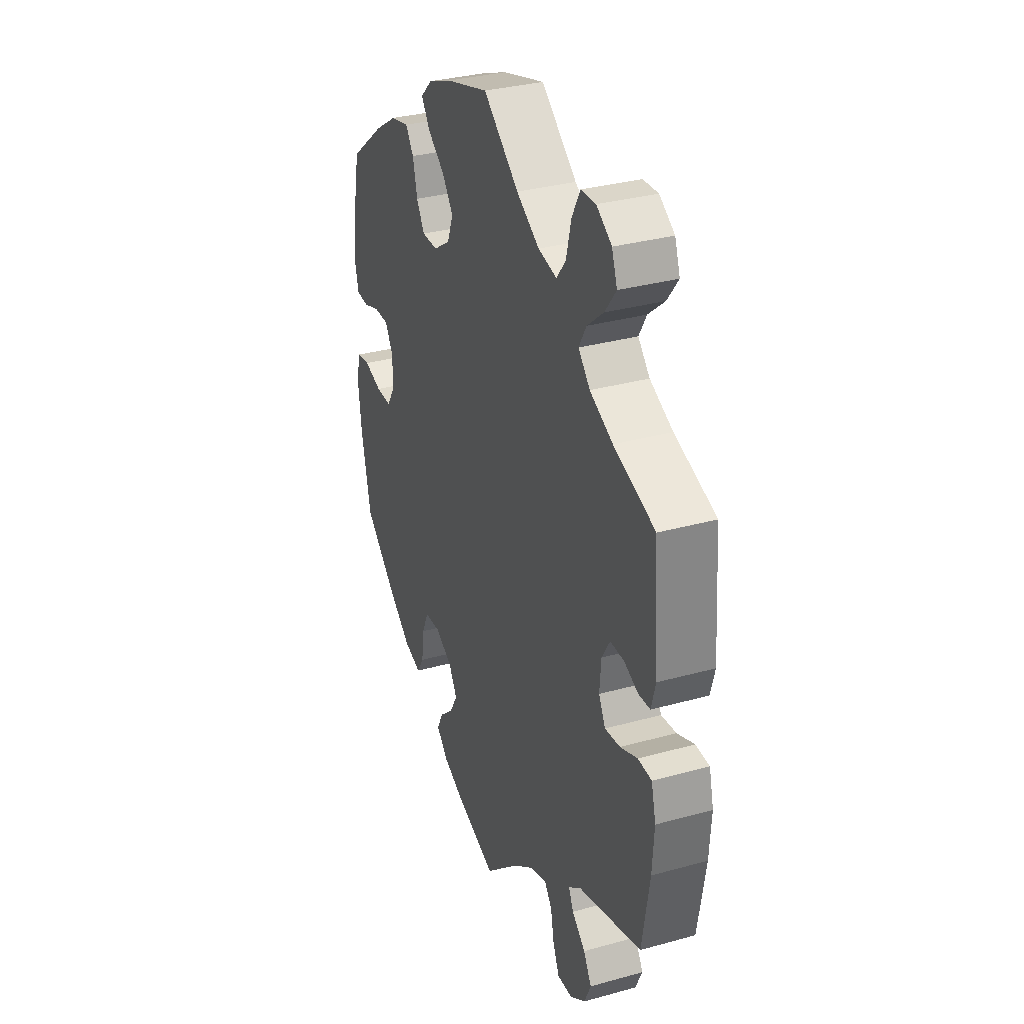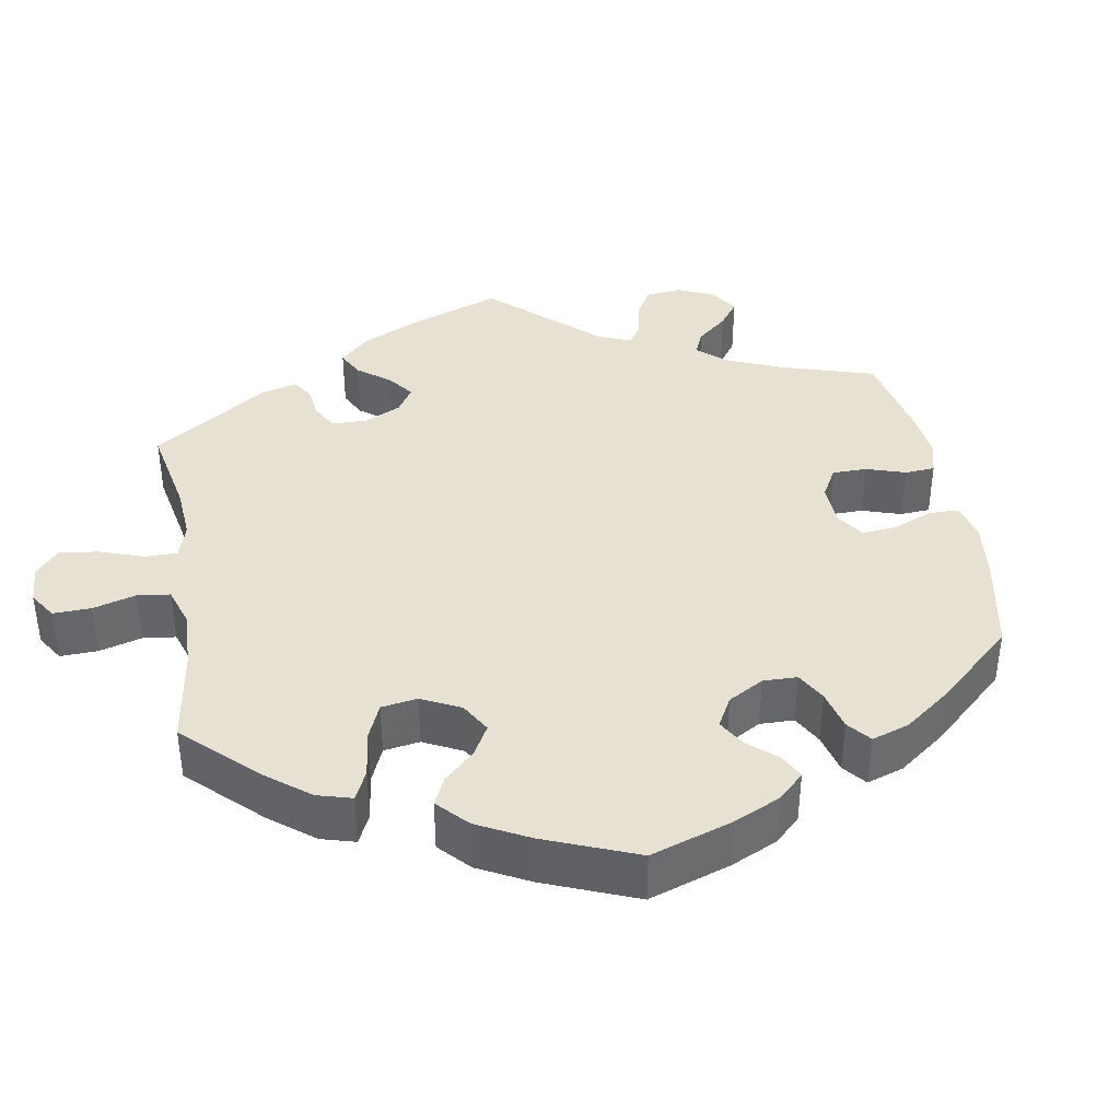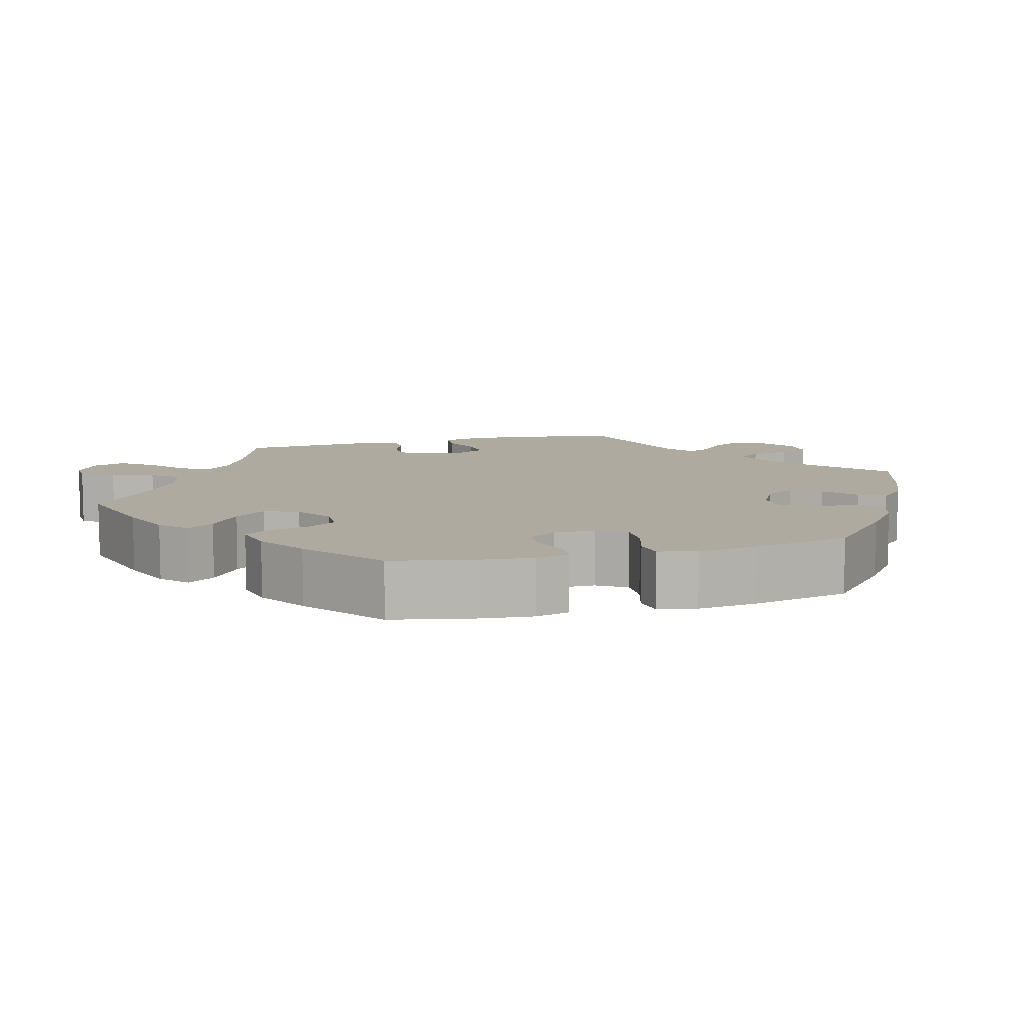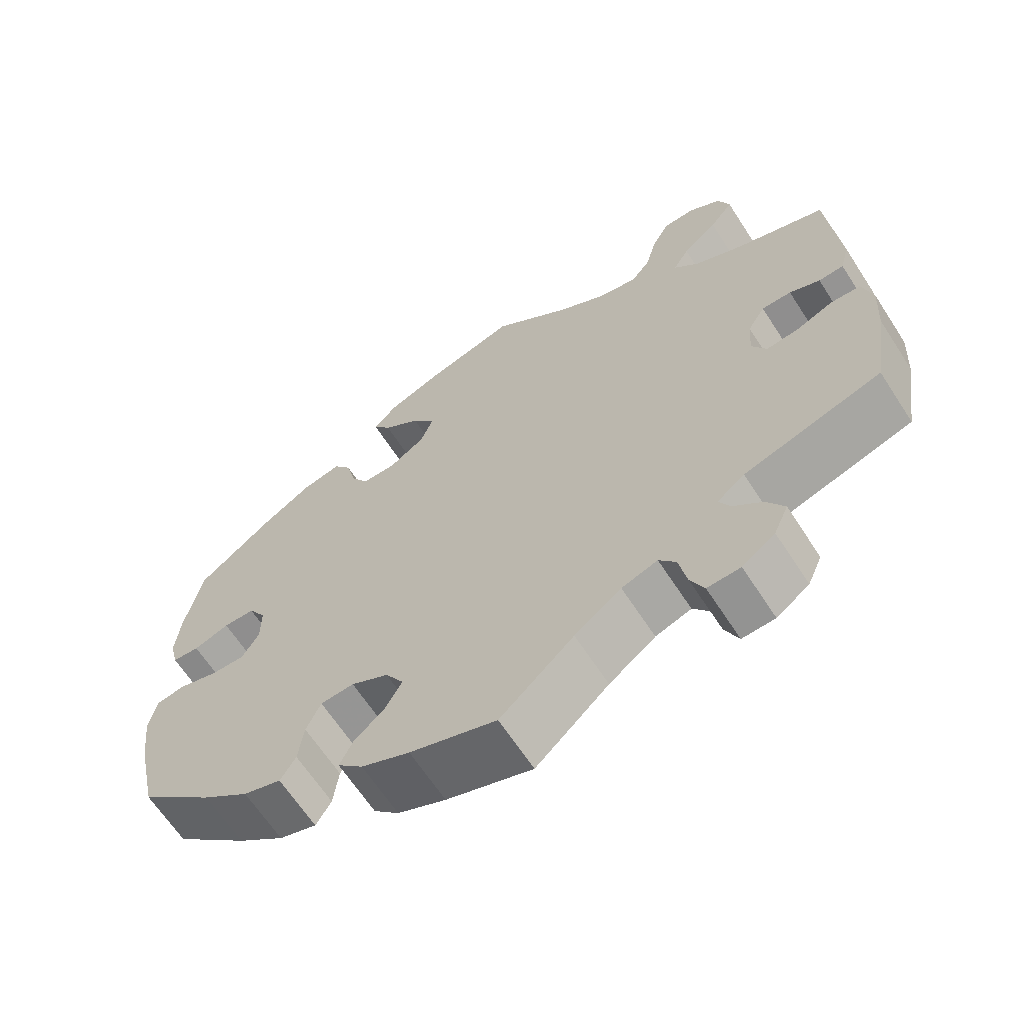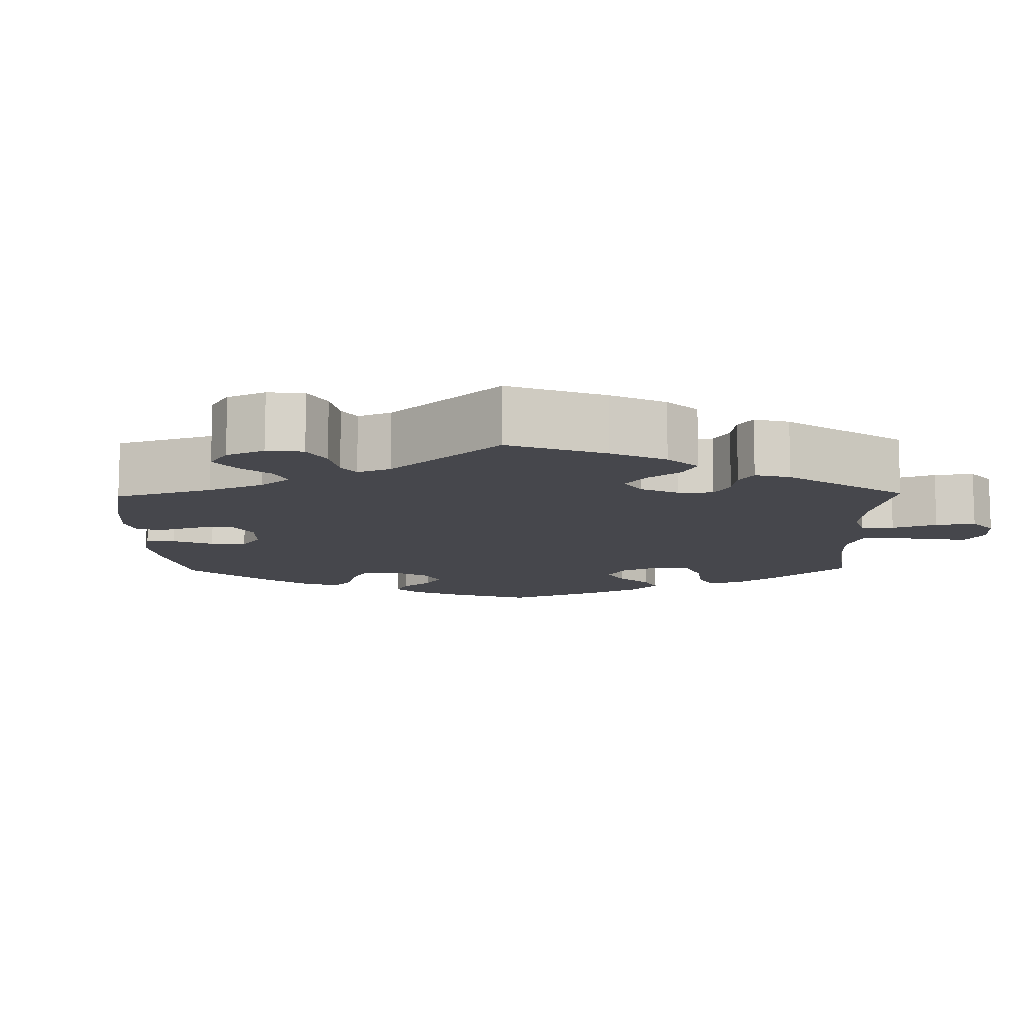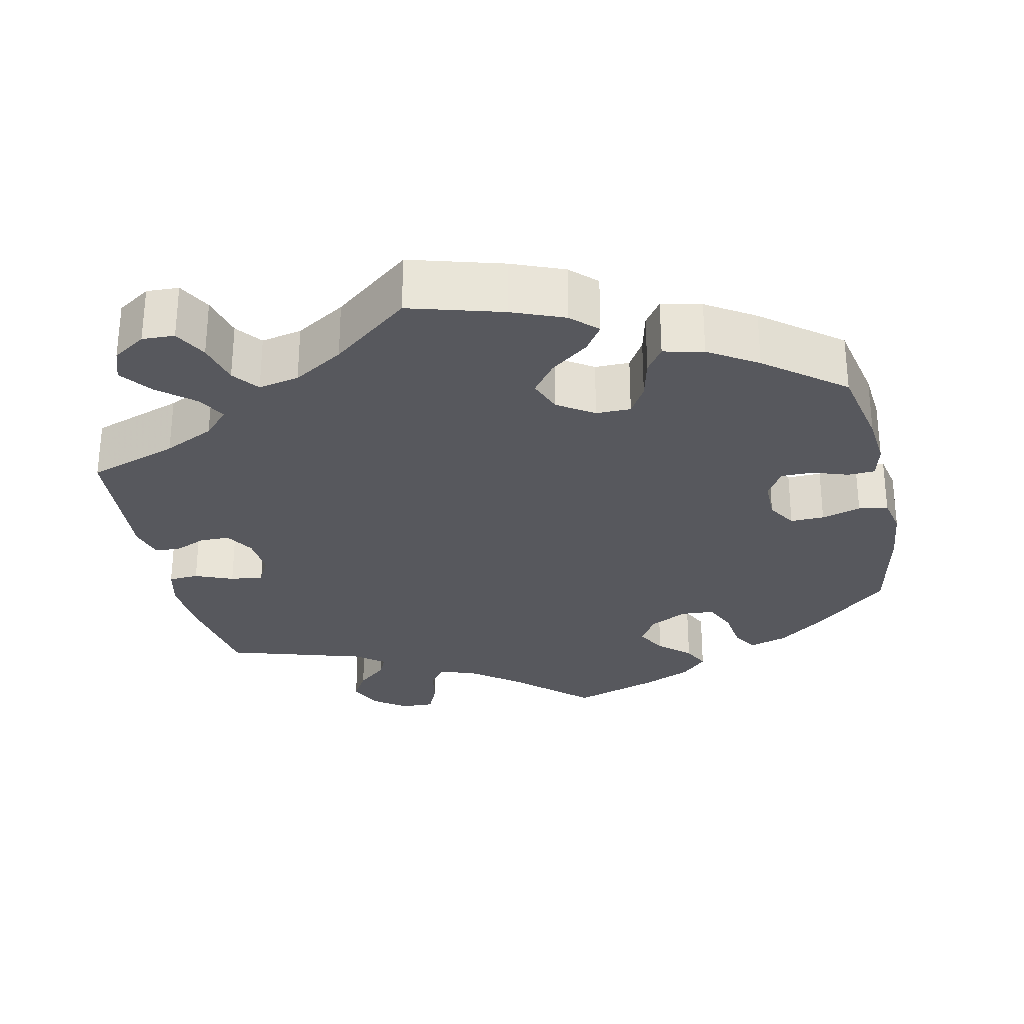
<metadata>
{"format":"obj","ext":"obj","renderer":"f3d","projection":"perspective","resolution":1024,"background":"white","views":[{"elev":32.8,"azim":-111.0,"up":"+Z"},{"elev":38.7,"azim":50.1,"up":"+Y"},{"elev":9.5,"azim":74.9,"up":"+Y"},{"elev":-65.0,"azim":-147.0,"up":"+Z"},{"elev":-11.0,"azim":-118.8,"up":"+Y"},{"elev":-28.9,"azim":12.4,"up":"+Y"}]}
</metadata>
<code>
v -0.521 0.07 -0.158
v -0.526 0.07 -0.08
v -0.513 0.07 -0.028
v -0.474 0.07 -0.026
v -0.425 0.07 -0.046
v -0.382 0.07 -0.051
v -0.363 0.07 -0.015
v -0.367 0.07 0.039
v -0.39 0.07 0.077
v -0.429 0.07 0.077
v -0.469 0.07 0.06
v -0.502 0.07 0.062
v -0.514 0.07 0.107
v -0.5 0.07 0.289
v -0.383 0.07 0.329
v -0.318 0.07 0.36
v -0.285 0.07 0.395
v -0.306 0.07 0.432
v -0.352 0.07 0.471
v -0.383 0.07 0.512
v -0.368 0.07 0.554
v -0.325 0.07 0.582
v -0.283 0.07 0.58
v -0.26 0.07 0.537
v -0.246 0.07 0.481
v -0.22 0.07 0.447
v -0.167 0.07 0.458
v -0.102 0.07 0.498
v -0.001 0.07 0.578
v 0.12 0.07 0.543
v 0.187 0.07 0.516
v 0.22 0.07 0.484
v 0.196 0.07 0.449
v 0.147 0.07 0.412
v 0.116 0.07 0.371
v 0.133 0.07 0.327
v 0.18 0.07 0.296
v 0.225 0.07 0.296
v 0.248 0.07 0.334
v 0.261 0.07 0.387
v 0.284 0.07 0.42
v 0.336 0.07 0.408
v 0.399 0.07 0.368
v 0.5 0.07 0.289
v 0.522 0.07 0.18
v 0.528 0.07 0.114
v 0.517 0.07 0.07
v 0.482 0.07 0.068
v 0.435 0.07 0.084
v 0.394 0.07 0.084
v 0.371 0.07 0.046
v 0.371 0.07 -0.007
v 0.394 0.07 -0.045
v 0.438 0.07 -0.044
v 0.489 0.07 -0.029
v 0.527 0.07 -0.035
v 0.537 0.07 -0.085
v 0.528 0.07 -0.161
v 0.5 0.07 -0.289
v 0.403 0.07 -0.375
v 0.342 0.07 -0.421
v 0.293 0.07 -0.436
v 0.273 0.07 -0.403
v 0.266 0.07 -0.348
v 0.247 0.07 -0.306
v 0.203 0.07 -0.303
v 0.154 0.07 -0.329
v 0.13 0.07 -0.369
v 0.152 0.07 -0.408
v 0.192 0.07 -0.444
v 0.209 0.07 -0.479
v 0.176 0.07 -0.512
v 0.113 0.07 -0.54
v 0 0.07 -0.578
v -0.096 0.07 -0.49
v -0.157 0.07 -0.444
v -0.204 0.07 -0.428
v -0.226 0.07 -0.457
v -0.236 0.07 -0.509
v -0.254 0.07 -0.549
v -0.297 0.07 -0.547
v -0.34 0.07 -0.516
v -0.359 0.07 -0.473
v -0.336 0.07 -0.434
v -0.298 0.07 -0.401
v -0.284 0.07 -0.372
v -0.32 0.07 -0.344
v -0.5 0.07 -0.289
v -0.521 0 -0.158
v -0.526 0 -0.08
v -0.513 0 -0.028
v -0.474 0 -0.026
v -0.425 0 -0.046
v -0.382 0 -0.051
v -0.363 0 -0.015
v -0.367 0 0.039
v -0.39 0 0.077
v -0.429 0 0.077
v -0.469 0 0.06
v -0.502 0 0.062
v -0.514 0 0.107
v -0.5 0 0.289
v -0.383 0 0.329
v -0.318 0 0.36
v -0.285 0 0.395
v -0.306 0 0.432
v -0.352 0 0.471
v -0.383 0 0.512
v -0.368 0 0.554
v -0.325 0 0.582
v -0.283 0 0.58
v -0.26 0 0.537
v -0.246 0 0.481
v -0.22 0 0.447
v -0.167 0 0.458
v -0.102 0 0.498
v -0.001 0 0.578
v 0.12 0 0.543
v 0.187 0 0.516
v 0.22 0 0.484
v 0.196 0 0.449
v 0.147 0 0.412
v 0.116 0 0.371
v 0.133 0 0.327
v 0.18 0 0.296
v 0.225 0 0.296
v 0.248 0 0.334
v 0.261 0 0.387
v 0.284 0 0.42
v 0.336 0 0.408
v 0.399 0 0.368
v 0.5 0 0.289
v 0.522 0 0.18
v 0.528 0 0.114
v 0.517 0 0.07
v 0.482 0 0.068
v 0.435 0 0.084
v 0.394 0 0.084
v 0.371 0 0.046
v 0.371 0 -0.007
v 0.394 0 -0.045
v 0.438 0 -0.044
v 0.489 0 -0.029
v 0.527 0 -0.035
v 0.537 0 -0.085
v 0.528 0 -0.161
v 0.5 0 -0.289
v 0.403 0 -0.375
v 0.342 0 -0.421
v 0.293 0 -0.436
v 0.273 0 -0.403
v 0.266 0 -0.348
v 0.247 0 -0.306
v 0.203 0 -0.303
v 0.154 0 -0.329
v 0.13 0 -0.369
v 0.152 0 -0.408
v 0.192 0 -0.444
v 0.209 0 -0.479
v 0.176 0 -0.512
v 0.113 0 -0.54
v 0 0 -0.578
v -0.096 0 -0.49
v -0.157 0 -0.444
v -0.204 0 -0.428
v -0.226 0 -0.457
v -0.236 0 -0.509
v -0.254 0 -0.549
v -0.297 0 -0.547
v -0.34 0 -0.516
v -0.359 0 -0.473
v -0.336 0 -0.434
v -0.298 0 -0.401
v -0.284 0 -0.372
v -0.32 0 -0.344
v -0.5 0 -0.289
f 87 88 1 2
f 86 87 2 3
f 82 83 84 85
f 82 85 86
f 81 82 86
f 78 79 80 81
f 77 78 81 86
f 76 77 86 3
f 72 73 74 75
f 69 70 71 72
f 68 69 72 75
f 67 68 75 76
f 61 62 63 64
f 61 64 65
f 60 61 65
f 59 60 65
f 58 59 65 66
f 54 55 56 57
f 53 54 57 58
f 46 47 48 49
f 46 49 50
f 45 46 50
f 44 45 50
f 43 44 50 51
f 39 40 41 42
f 38 39 42 43
f 31 32 33 34
f 31 34 35
f 28 29 30 31
f 27 28 31 35
f 26 27 35 36
f 22 23 24 25
f 22 25 26
f 21 22 26
f 18 19 20 21
f 17 18 21 26
f 16 17 26 36
f 12 13 14 15
f 10 11 12 15
f 9 10 15 16
f 8 9 16 36
f 76 3 4 5
f 66 67 76 5
f 53 58 66
f 52 53 66
f 51 52 66
f 38 43 51 66
f 37 38 66
f 7 8 36 37
f 6 7 37 66
f 5 6 66
f 90 89 176 175
f 91 90 175 174
f 173 172 171 170
f 174 173 170
f 174 170 169
f 169 168 167 166
f 174 169 166 165
f 91 174 165 164
f 163 162 161 160
f 160 159 158 157
f 163 160 157 156
f 164 163 156 155
f 152 151 150 149
f 153 152 149
f 153 149 148
f 153 148 147
f 154 153 147 146
f 145 144 143 142
f 146 145 142 141
f 137 136 135 134
f 138 137 134
f 138 134 133
f 138 133 132
f 139 138 132 131
f 130 129 128 127
f 131 130 127 126
f 122 121 120 119
f 123 122 119
f 119 118 117 116
f 123 119 116 115
f 124 123 115 114
f 113 112 111 110
f 114 113 110
f 114 110 109
f 109 108 107 106
f 114 109 106 105
f 124 114 105 104
f 103 102 101 100
f 103 100 99 98
f 104 103 98 97
f 124 104 97 96
f 93 92 91 164
f 93 164 155 154
f 154 146 141
f 154 141 140
f 154 140 139
f 154 139 131 126
f 154 126 125
f 125 124 96 95
f 154 125 95 94
f 154 94 93
f 1 89 90 2
f 2 90 91 3
f 3 91 92 4
f 4 92 93 5
f 5 93 94 6
f 6 94 95 7
f 7 95 96 8
f 8 96 97 9
f 9 97 98 10
f 10 98 99 11
f 11 99 100 12
f 12 100 101 13
f 13 101 102 14
f 14 102 103 15
f 15 103 104 16
f 16 104 105 17
f 17 105 106 18
f 18 106 107 19
f 19 107 108 20
f 20 108 109 21
f 21 109 110 22
f 22 110 111 23
f 23 111 112 24
f 24 112 113 25
f 25 113 114 26
f 26 114 115 27
f 27 115 116 28
f 28 116 117 29
f 29 117 118 30
f 30 118 119 31
f 31 119 120 32
f 32 120 121 33
f 33 121 122 34
f 34 122 123 35
f 35 123 124 36
f 36 124 125 37
f 37 125 126 38
f 38 126 127 39
f 39 127 128 40
f 40 128 129 41
f 41 129 130 42
f 42 130 131 43
f 43 131 132 44
f 44 132 133 45
f 45 133 134 46
f 46 134 135 47
f 47 135 136 48
f 48 136 137 49
f 49 137 138 50
f 50 138 139 51
f 51 139 140 52
f 52 140 141 53
f 53 141 142 54
f 54 142 143 55
f 55 143 144 56
f 56 144 145 57
f 57 145 146 58
f 58 146 147 59
f 59 147 148 60
f 60 148 149 61
f 61 149 150 62
f 62 150 151 63
f 63 151 152 64
f 64 152 153 65
f 65 153 154 66
f 66 154 155 67
f 67 155 156 68
f 68 156 157 69
f 69 157 158 70
f 70 158 159 71
f 71 159 160 72
f 72 160 161 73
f 73 161 162 74
f 74 162 163 75
f 75 163 164 76
f 76 164 165 77
f 77 165 166 78
f 78 166 167 79
f 79 167 168 80
f 80 168 169 81
f 81 169 170 82
f 82 170 171 83
f 83 171 172 84
f 84 172 173 85
f 85 173 174 86
f 86 174 175 87
f 87 175 176 88
f 88 176 89 1

</code>
